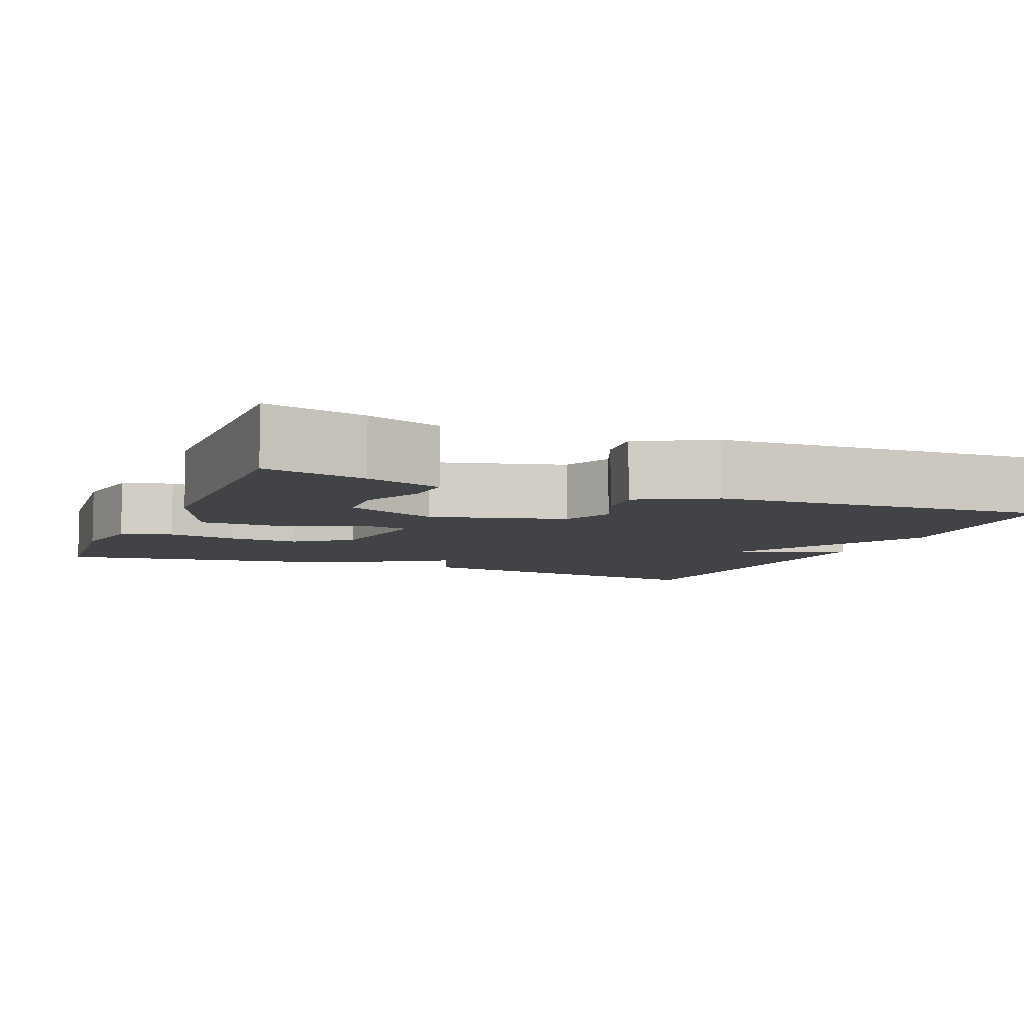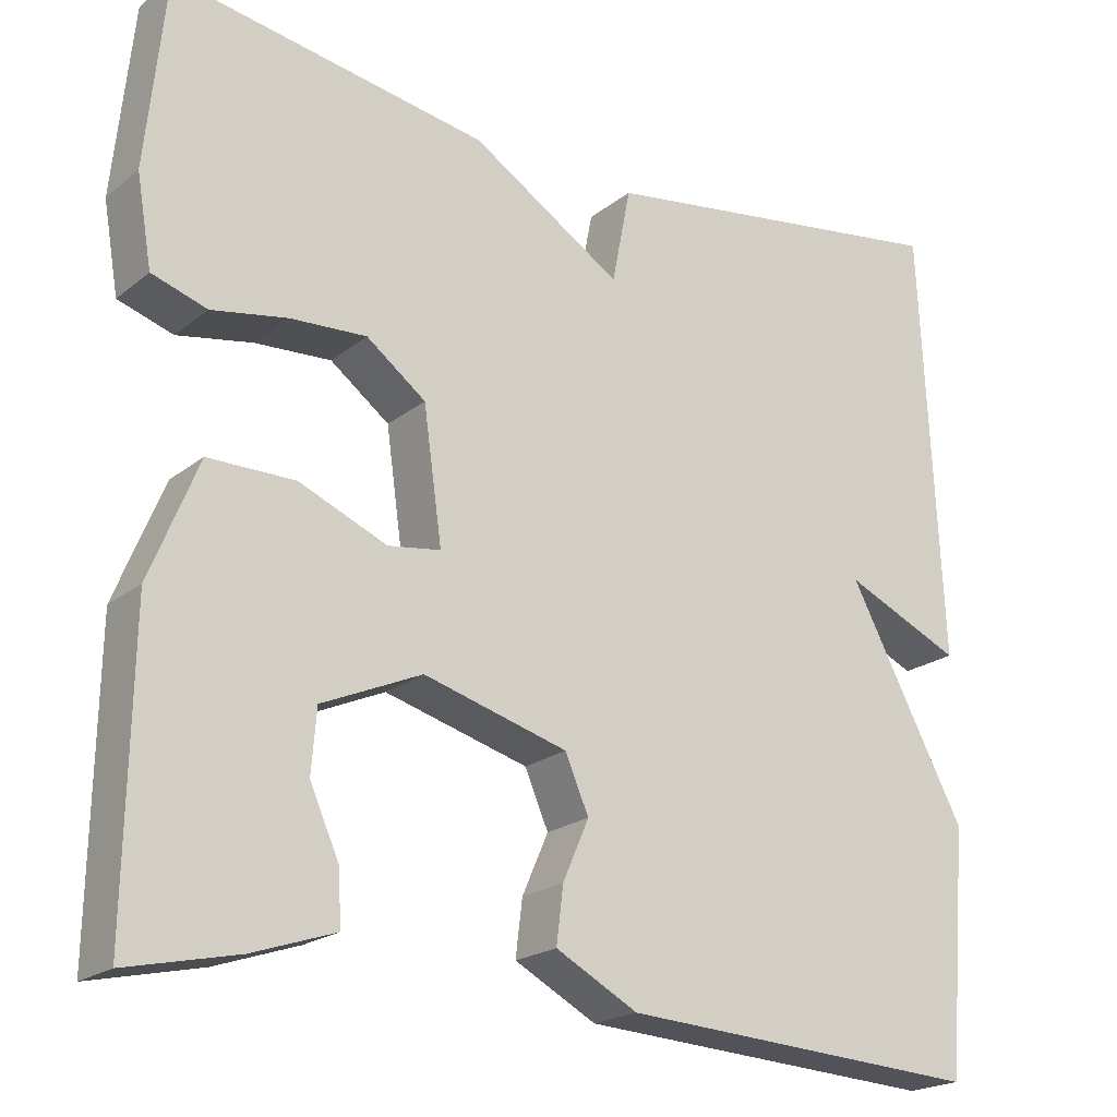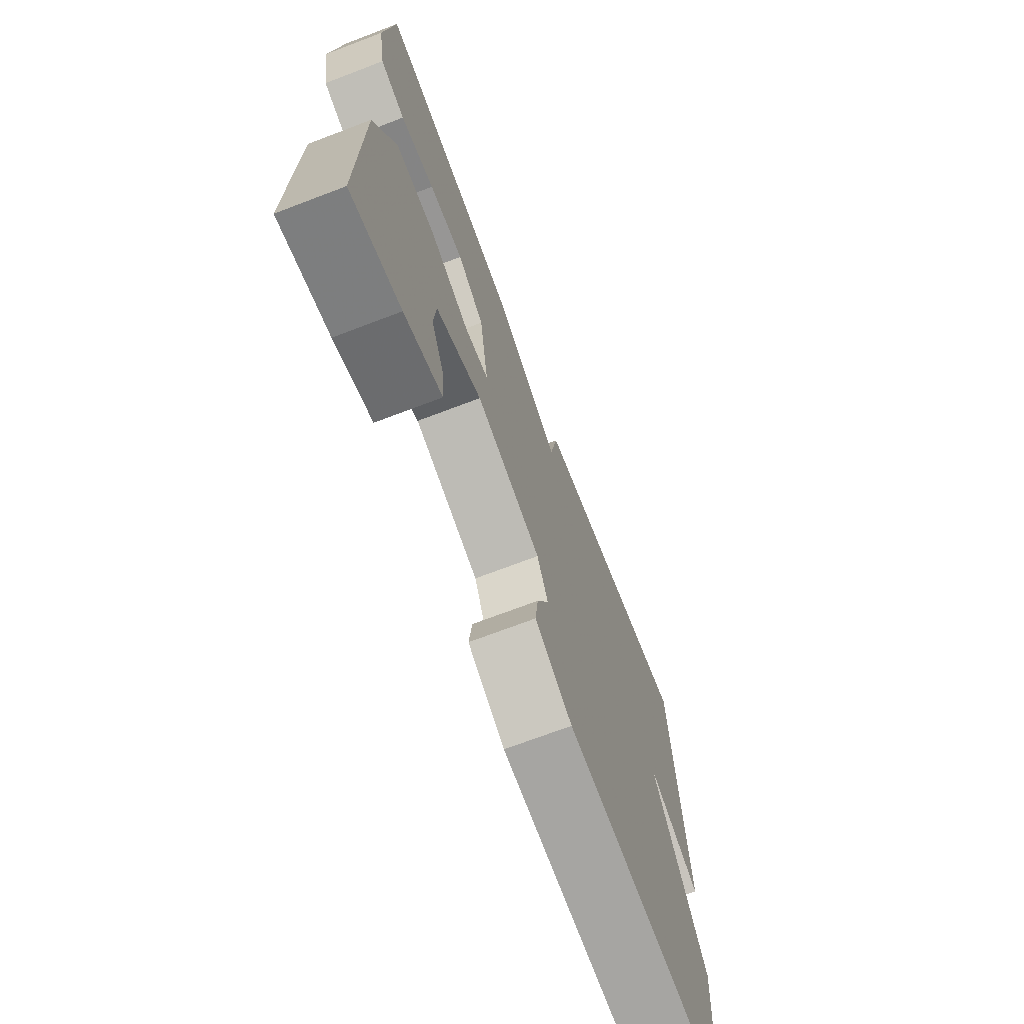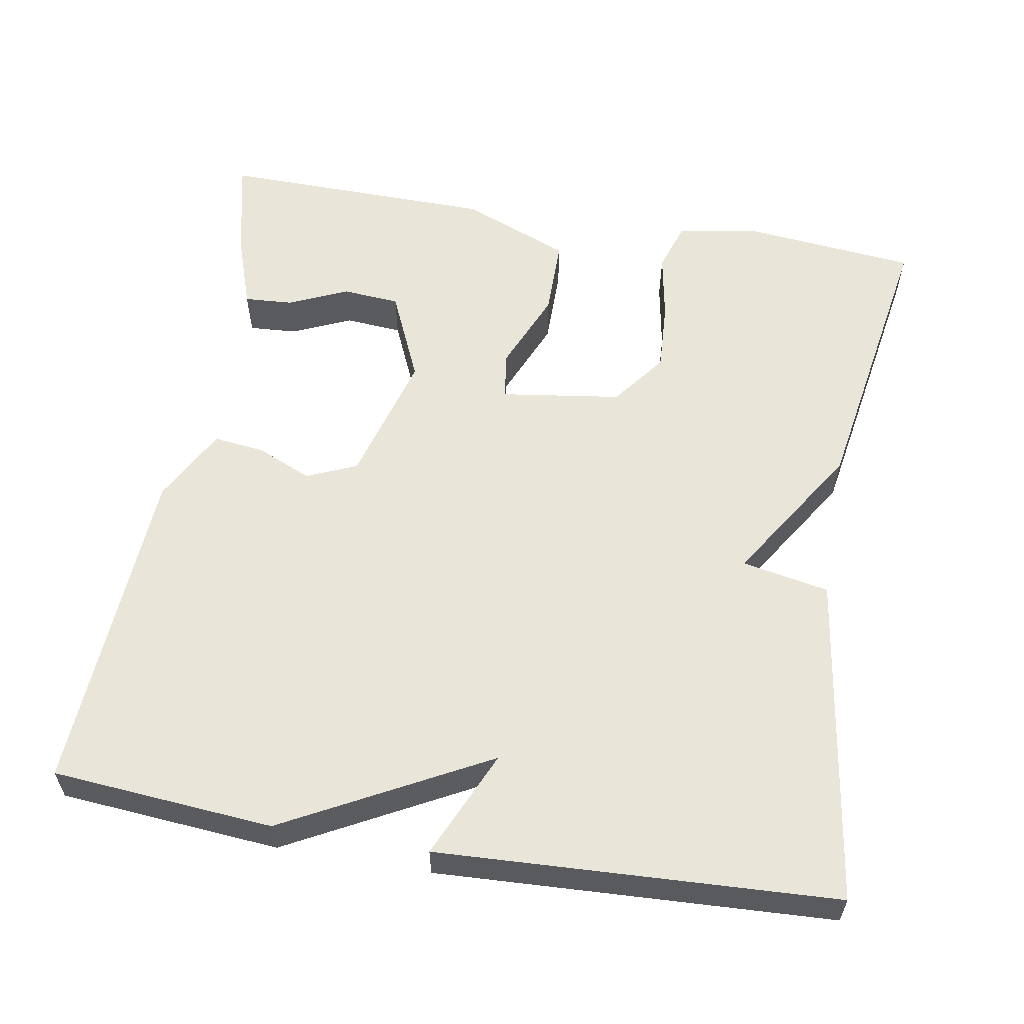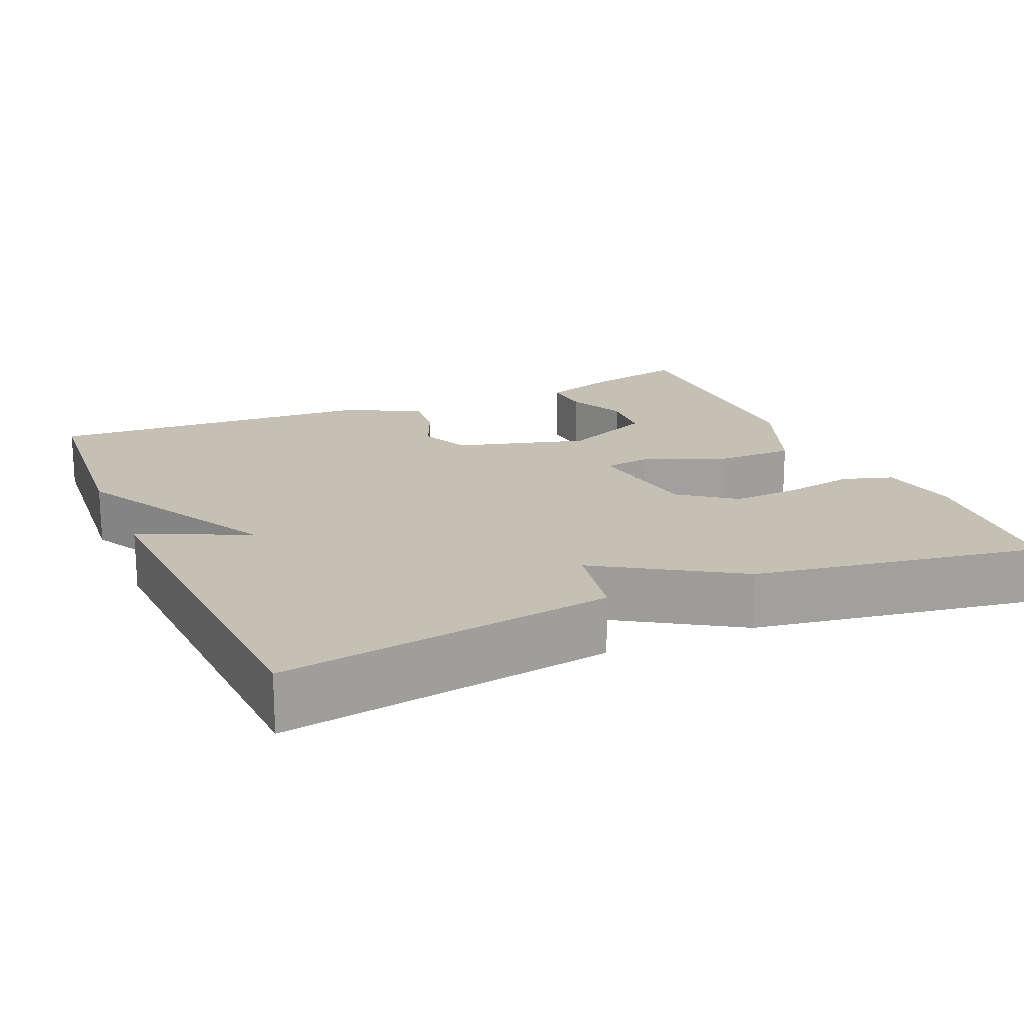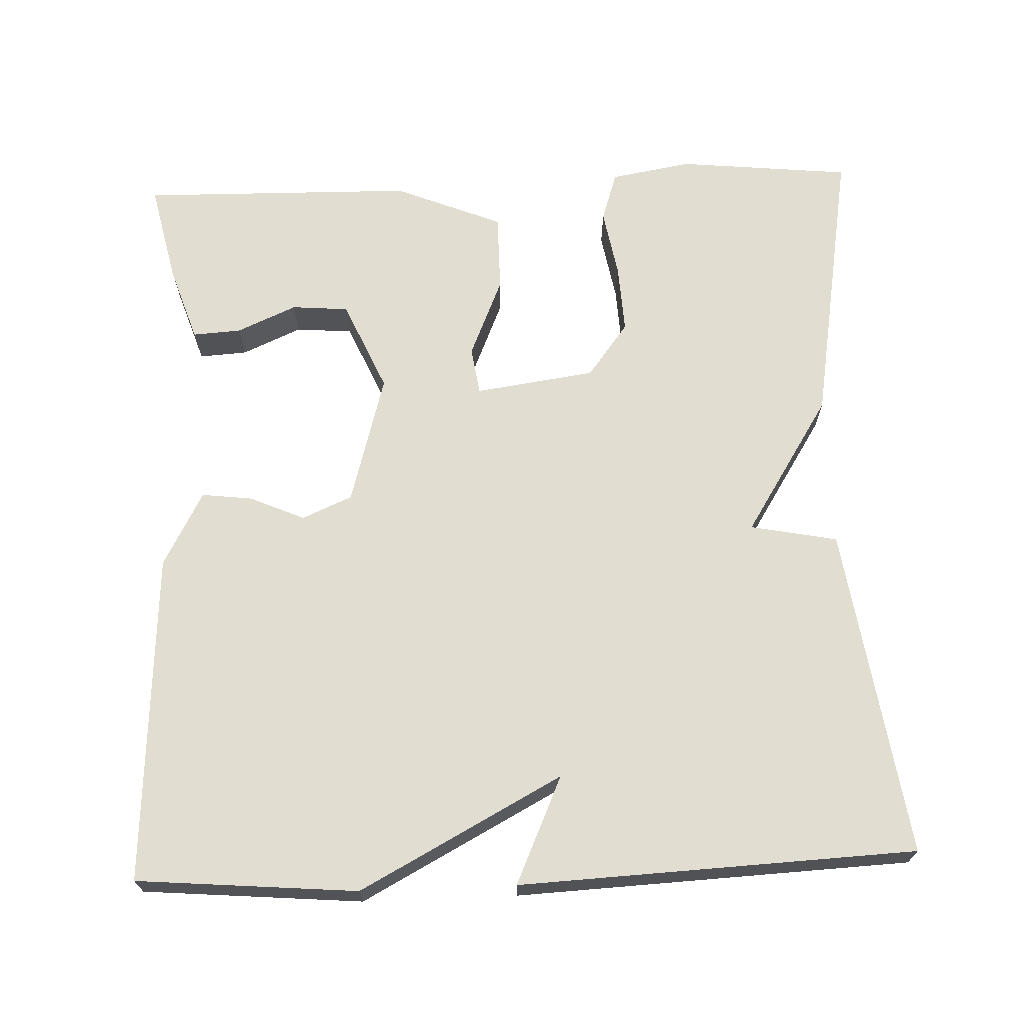
<metadata>
{"format":"obj","ext":"obj","renderer":"f3d","projection":"perspective","resolution":1024,"background":"white","views":[{"elev":-7.1,"azim":157.2,"up":"+Y"},{"elev":-20.6,"azim":144.3,"up":"+Z"},{"elev":-70.7,"azim":110.9,"up":"+Z"},{"elev":58.4,"azim":-80.3,"up":"+Y"},{"elev":18.2,"azim":-23.8,"up":"+Y"},{"elev":68.4,"azim":-92.2,"up":"+Y"}]}
</metadata>
<code>
v 0.5 0.07 -0.5
v 0.37 0.07 -0.471
v 0.272 0.07 -0.438
v 0.276 0.07 -0.375
v 0.31 0.07 -0.298
v 0.304 0.07 -0.224
v 0.186 0.07 -0.172
v 0.016 0.07 -0.22
v -0.012 0.07 -0.285
v 0.019 0.07 -0.356
v 0.027 0.07 -0.422
v -0.07 0.07 -0.474
v -0.5 0.07 -0.5
v -0.524 0.07 -0.214
v -0.385 0.07 0.048
v -0.524 0.07 -0.014
v -0.5 0.07 0.5
v -0.071 0.07 0.437
v -0.049 0.07 0.324
v 0.129 0.07 0.437
v 0.5 0.07 0.5
v 0.523 0.07 0.275
v 0.505 0.07 0.17
v 0.44 0.07 0.149
v 0.351 0.07 0.165
v 0.261 0.07 0.17
v 0.191 0.07 0.117
v 0.169 0.07 -0.039
v 0.231 0.07 -0.048
v 0.335 0.07 -0.004
v 0.437 0.07 -0.004
v 0.494 0.07 -0.144
v 0.5 0 -0.5
v 0.37 0 -0.471
v 0.272 0 -0.438
v 0.276 0 -0.375
v 0.31 0 -0.298
v 0.304 0 -0.224
v 0.186 0 -0.172
v 0.016 0 -0.22
v -0.012 0 -0.285
v 0.019 0 -0.356
v 0.027 0 -0.422
v -0.07 0 -0.474
v -0.5 0 -0.5
v -0.524 0 -0.214
v -0.385 0 0.048
v -0.524 0 -0.014
v -0.5 0 0.5
v -0.071 0 0.437
v -0.049 0 0.324
v 0.129 0 0.437
v 0.5 0 0.5
v 0.523 0 0.275
v 0.505 0 0.17
v 0.44 0 0.149
v 0.351 0 0.165
v 0.261 0 0.17
v 0.191 0 0.117
v 0.169 0 -0.039
v 0.231 0 -0.048
v 0.335 0 -0.004
v 0.437 0 -0.004
v 0.494 0 -0.144
f 31 32 1
f 30 31 1
f 29 30 1
f 23 24 25
f 22 23 25
f 21 22 25
f 20 21 25
f 19 20 25
f 19 25 26
f 17 18 19
f 16 17 19
f 15 16 19
f 15 19 26 27
f 13 14 15
f 12 13 15
f 11 12 15
f 10 11 15
f 9 10 15
f 8 9 15
f 7 8 15
f 3 4 5
f 2 3 5
f 1 2 5
f 1 5 6
f 29 1 6
f 28 29 6 7
f 15 27 28
f 7 15 28
f 33 64 63
f 33 63 62
f 33 62 61
f 57 56 55
f 57 55 54
f 57 54 53
f 57 53 52
f 57 52 51
f 58 57 51
f 51 50 49
f 51 49 48
f 51 48 47
f 59 58 51 47
f 47 46 45
f 47 45 44
f 47 44 43
f 47 43 42
f 47 42 41
f 47 41 40
f 47 40 39
f 37 36 35
f 37 35 34
f 37 34 33
f 38 37 33
f 38 33 61
f 39 38 61 60
f 60 59 47
f 60 47 39
f 1 33 34 2
f 2 34 35 3
f 3 35 36 4
f 4 36 37 5
f 5 37 38 6
f 6 38 39 7
f 7 39 40 8
f 8 40 41 9
f 9 41 42 10
f 10 42 43 11
f 11 43 44 12
f 12 44 45 13
f 13 45 46 14
f 14 46 47 15
f 15 47 48 16
f 16 48 49 17
f 17 49 50 18
f 18 50 51 19
f 19 51 52 20
f 20 52 53 21
f 21 53 54 22
f 22 54 55 23
f 23 55 56 24
f 24 56 57 25
f 25 57 58 26
f 26 58 59 27
f 27 59 60 28
f 28 60 61 29
f 29 61 62 30
f 30 62 63 31
f 31 63 64 32
f 32 64 33 1

</code>
